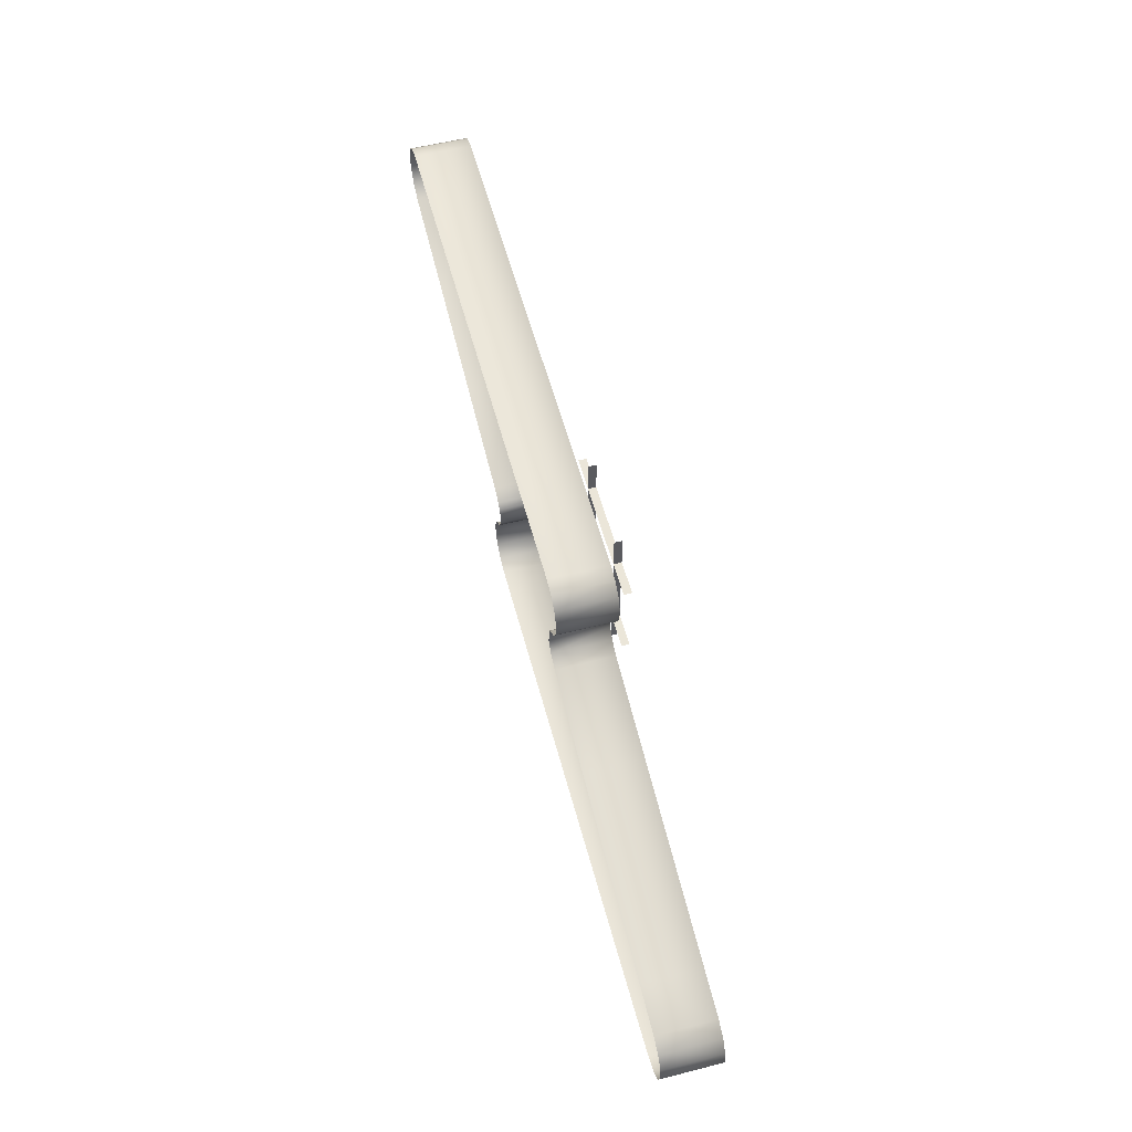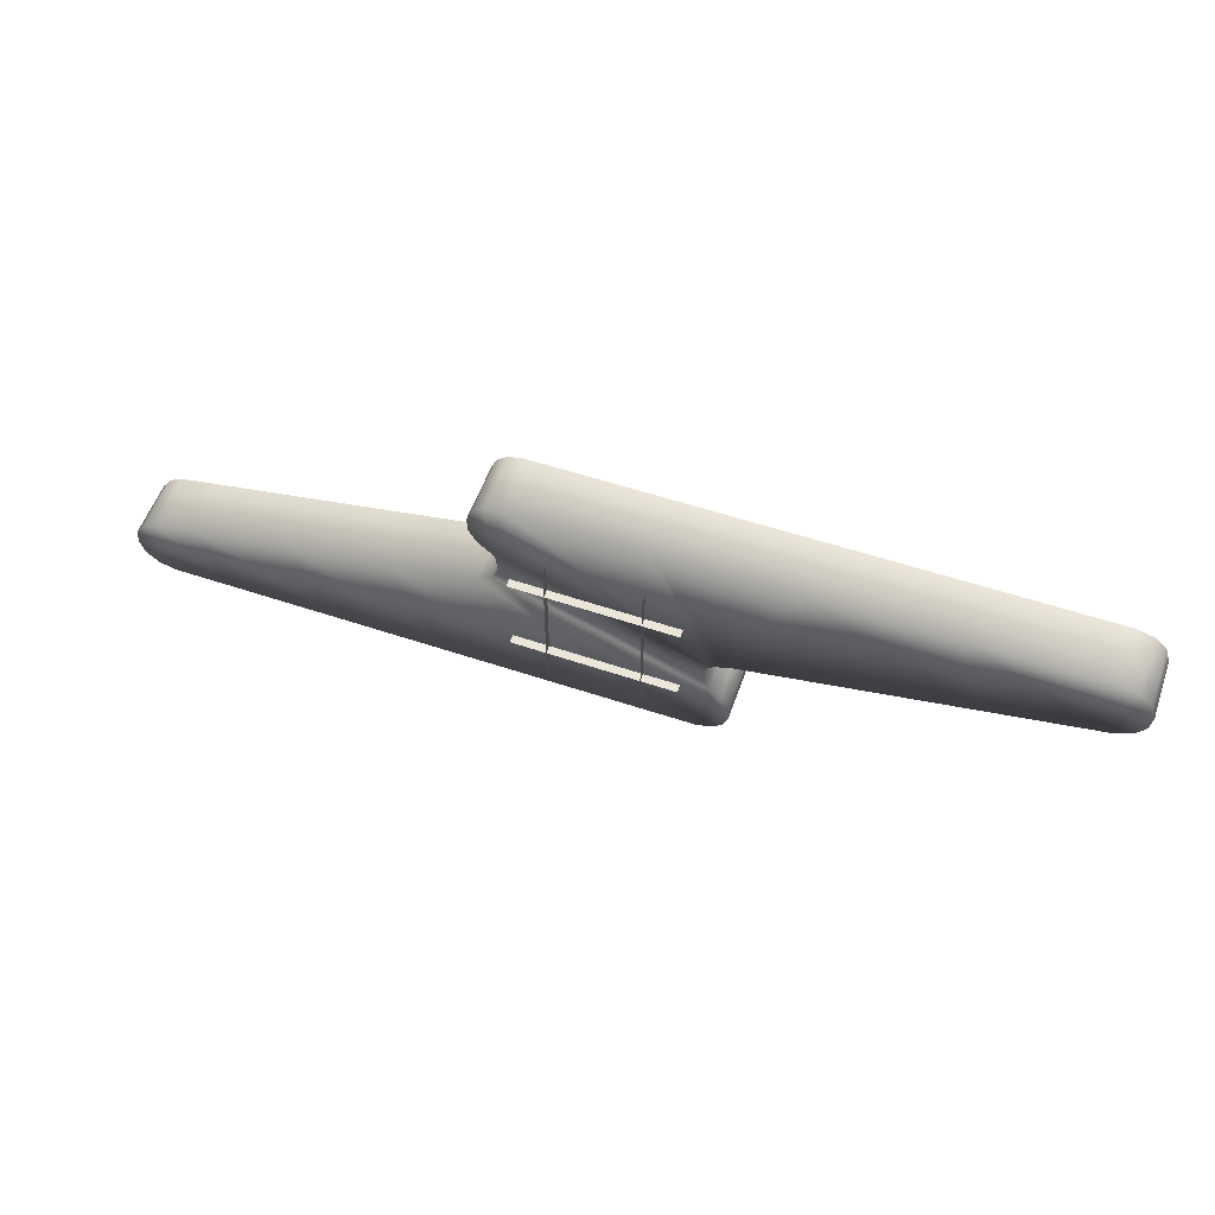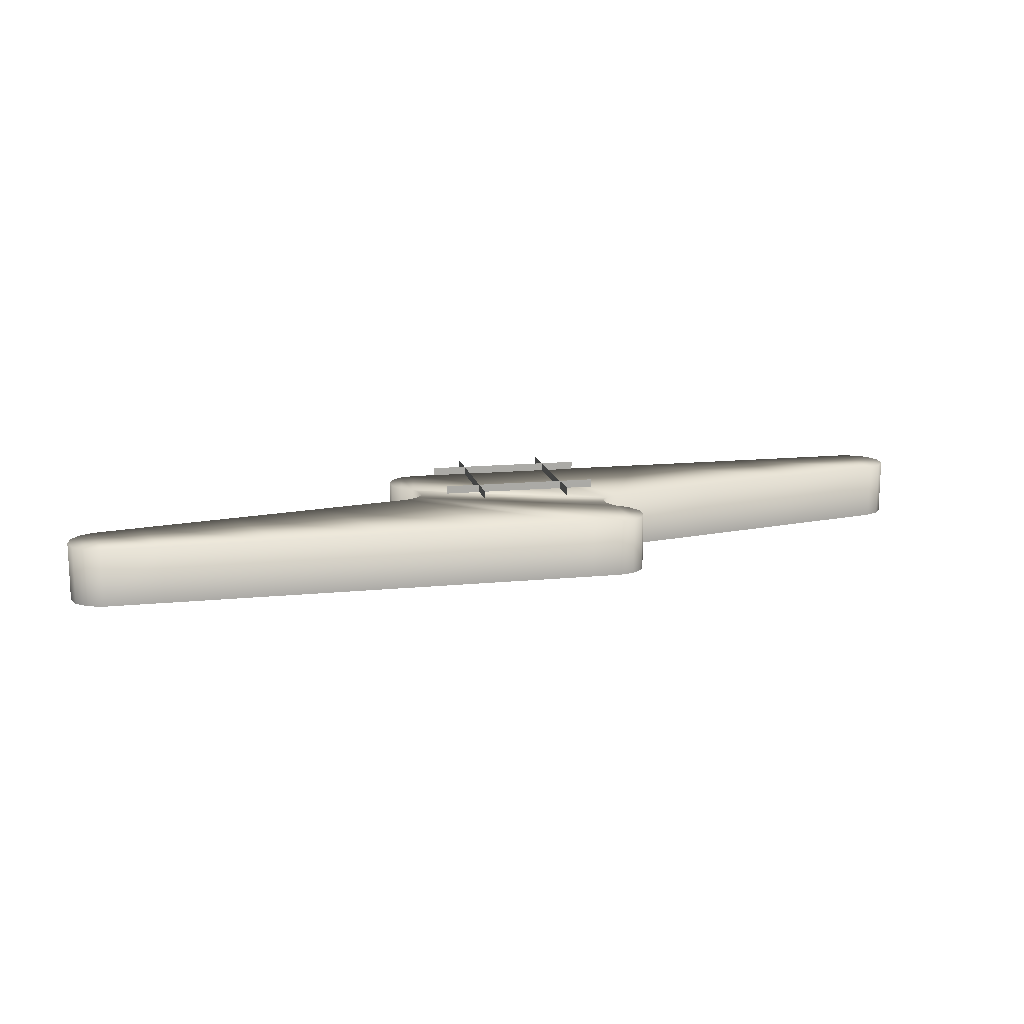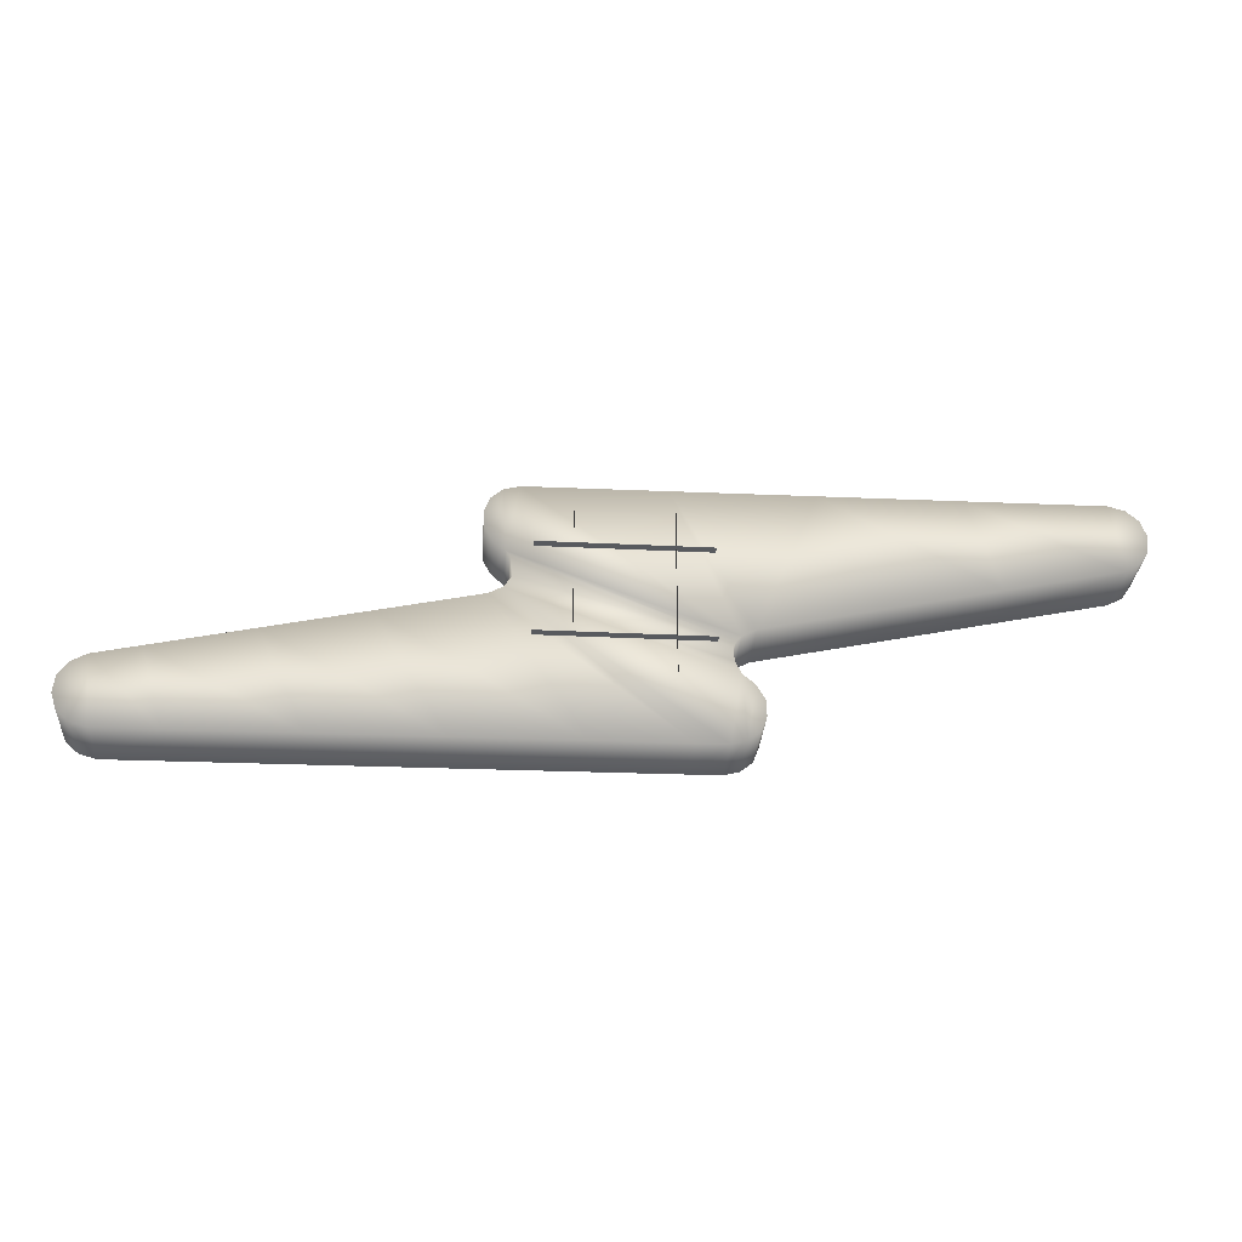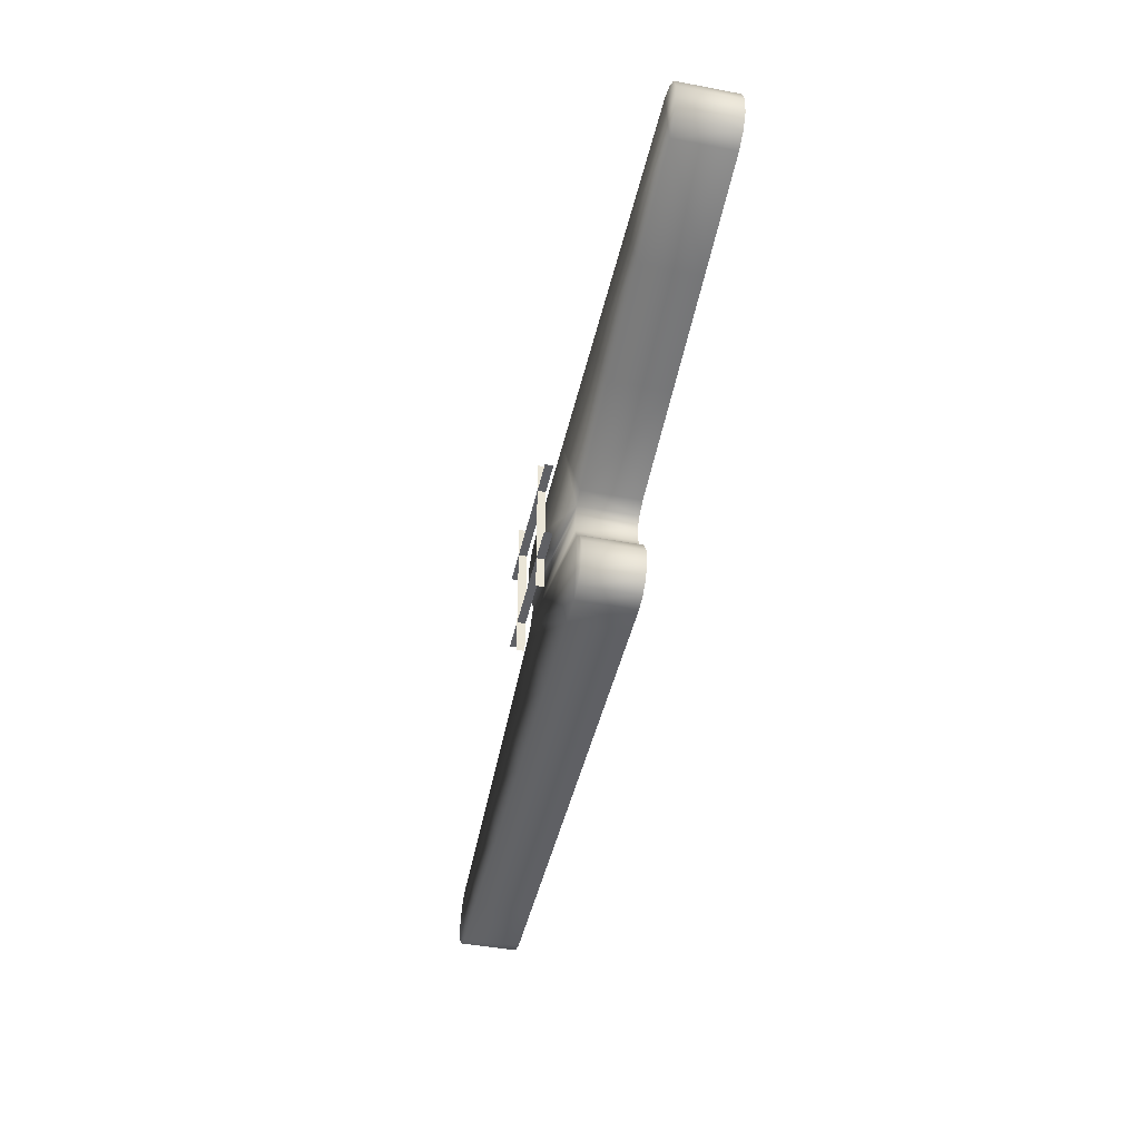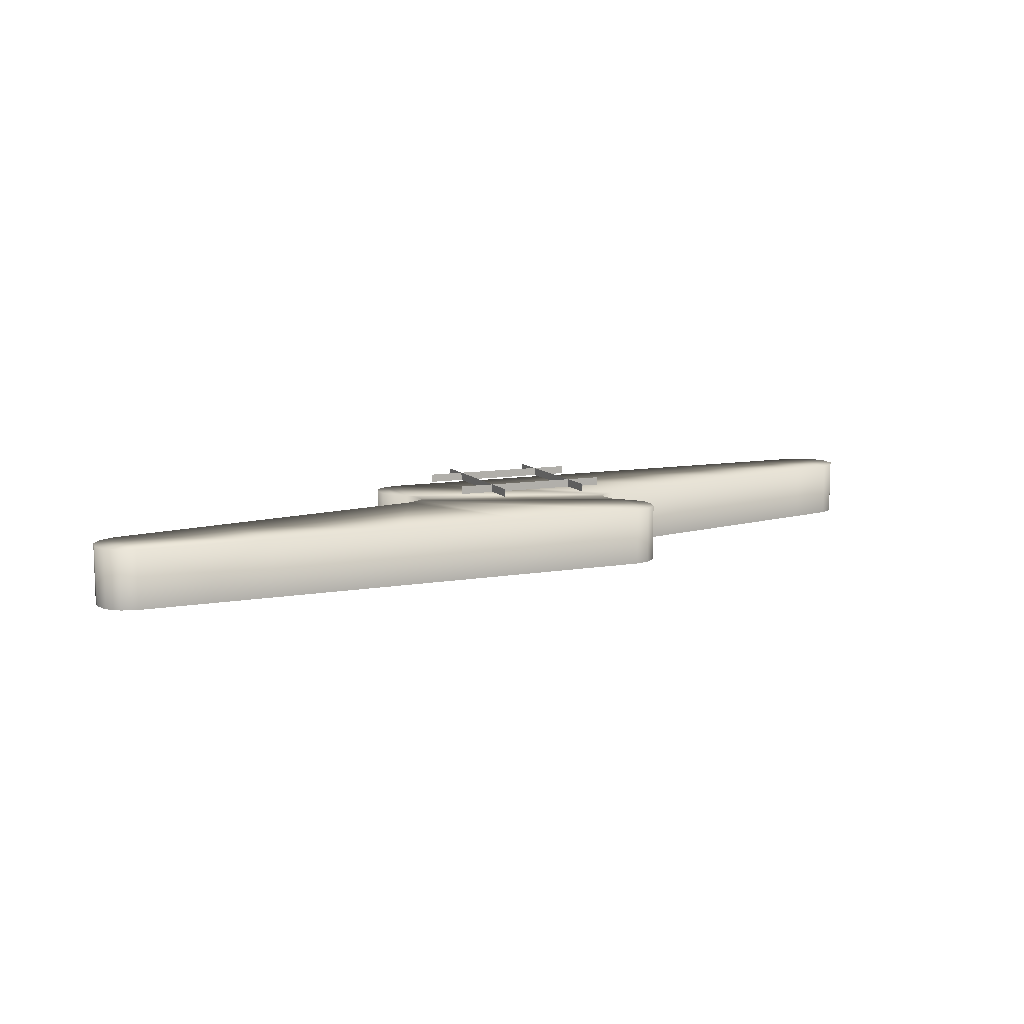
<metadata>
{"format":"obj","ext":"obj","renderer":"f3d","projection":"perspective","resolution":1024,"background":"white","views":[{"elev":56.0,"azim":-104.9,"up":"+Y"},{"elev":56.2,"azim":19.5,"up":"+Y"},{"elev":14.3,"azim":-11.8,"up":"+Z"},{"elev":-30.6,"azim":-4.1,"up":"+Y"},{"elev":-44.0,"azim":77.5,"up":"+Y"},{"elev":10.1,"azim":156.6,"up":"+Z"}]}
</metadata>
<code>
o p20off
v 7.647 -10.48 4.993
v 5.187 -10.5 4.993
v 5.187 -10.5 0.1411
v 7.647 -10.48 0.1411
v 10.27 -8.195 4.993
v 10.27 -8.195 0.1411
v 10.24 -6.879 0.1411
v 10.24 -6.879 4.993
v 8.862 -10.16 0.1411
v 8.862 -10.16 4.993
v 39.51 8.19 0.1411
v 39.07 9.503 0.1411
v 39.07 9.503 4.993
v 39.51 8.19 4.993
v 38.6 5.694 0.1411
v 39.37 6.808 0.1411
v 39.37 6.808 4.993
v 38.6 5.694 4.993
v -7.531 10.47 4.993
v 3.536 10.55 4.993
v 3.536 10.55 0.1411
v -7.531 10.47 0.1411
v 37.41 5.01 4.993
v 37.41 5.01 0.1411
v 9.538 -5.644 0.1411
v 8.581 -4.802 0.1411
v 8.581 -4.802 4.993
v 9.538 -5.644 4.993
v 9.813 -9.369 4.993
v 9.813 -9.369 0.1411
v 28.2 2.968 4.993
v 28.2 2.968 0.1411
v -7.918 2.64 4.993
v -7.918 2.64 0.1411
v -8.543 1.697 0.1411
v -8.543 1.697 4.993
v -8.747 10.14 4.993
v -8.747 10.14 0.1411
v -9.698 9.358 0.1411
v -9.698 9.358 4.993
v 8.034 -2.651 0.1411
v 8.253 -2.142 0.1411
v 8.253 -2.142 4.993
v 8.034 -2.651 4.993
v 8.659 -1.709 0.1411
v 8.659 -1.709 4.993
v 38.06 10.41 0.1411
v 38.06 10.41 4.993
v -10.15 8.184 4.993
v -10.15 8.184 0.1411
v -10.12 6.867 0.1411
v -10.12 6.867 4.993
v -39.39 -8.202 0.1411
v -38.95 -9.515 0.1411
v -38.95 -9.515 4.993
v -39.39 -8.202 4.993
v -38.49 -5.706 0.1411
v -39.25 -6.82 0.1411
v -39.25 -6.82 4.993
v -38.49 -5.706 4.993
v -2.191 -10.55 4.993
v -2.191 -10.55 0.1411
v 36.74 10.79 0.1411
v 36.74 10.79 4.993
v -37.29 -5.022 4.993
v -37.29 -5.022 0.1411
v -9.422 5.633 0.1411
v -8.466 4.79 0.1411
v -8.466 4.79 4.993
v -9.422 5.633 4.993
v 9.782 -1.115 0.1411
v 9.782 -1.115 4.993
v -8.135 4.364 0.1411
v -8.135 4.364 4.993
v -9.666 1.103 0.1411
v -9.666 1.103 4.993
v -37.94 -10.42 0.1411
v -37.94 -10.42 4.993
v 25.67 10.71 4.993
v 25.67 10.71 0.1411
v 14.6 10.63 4.993
v 14.6 10.63 0.1411
v 18.99 0.9269 0.1411
v 18.99 0.9269 4.993
v -33.61 -4.205 4.993
v -31.7 -10.76 4.993
v -21.87 -10.69 4.993
v -25.71 -2.455 4.993
v -31.7 -10.76 0.1411
v -21.87 -10.69 0.1411
v -12.03 -10.62 4.993
v -12.03 -10.62 0.1411
v -17.82 -0.7048 0.1411
v -17.82 -0.7048 4.993
v -25.71 -2.455 0.1411
v -33.61 -4.205 0.1411
v -36.62 -10.8 4.993
v -36.62 -10.8 0.1411
v 8.077 -3.786 4.993
v 8.077 -3.786 0.1411
v 6.755 -3.042 7.091
v 6.755 -3.042 6.418
v -6.483 -3.042 6.418
v -6.483 -3.042 7.091
v -6.483 4.381 7.091
v -6.483 4.381 6.418
v 6.755 4.381 6.418
v 6.755 4.381 7.091
v -3.575 -5.95 7.091
v -3.575 -5.95 6.418
v -3.575 7.288 6.418
v -3.575 7.288 7.091
v 3.848 7.288 7.091
v 3.848 7.288 6.418
v 3.848 -5.95 6.418
v 3.848 -5.95 7.091
f 103 102 101
f 104 103 101
f 3 2 1
f 4 3 1
f 3 62 2
f 9 4 1
f 62 61 2
f 61 62 92
f 10 9 1
f 30 9 10
f 91 61 92
f 92 90 91
f 29 30 10
f 6 30 29
f 5 6 29
f 5 29 10
f 7 6 5
f 8 5 10
f 8 7 5
f 8 28 7
f 28 8 10
f 28 25 7
f 27 28 10
f 28 27 25
f 1 27 10
f 27 26 25
f 100 26 27
f 27 1 36
f 1 2 36
f 99 100 27
f 99 27 36
f 41 100 99
f 36 2 76
f 2 61 76
f 44 41 99
f 44 99 36
f 76 61 94
f 61 91 94
f 44 43 41
f 43 42 41
f 33 44 36
f 43 44 33
f 36 76 35
f 36 35 33
f 76 75 35
f 35 34 33
f 75 76 93
f 76 94 93
f 33 34 74
f 74 43 33
f 34 73 74
f 74 73 68
f 93 94 88
f 94 91 88
f 95 93 88
f 69 74 68
f 43 74 69
f 69 68 67
f 95 88 85
f 96 95 85
f 91 87 88
f 88 87 85
f 90 87 91
f 90 89 87
f 96 85 65
f 66 96 65
f 87 86 85
f 89 86 87
f 85 86 65
f 89 98 86
f 57 66 65
f 98 97 86
f 86 97 65
f 97 98 77
f 60 57 65
f 65 97 60
f 78 97 77
f 97 78 60
f 78 77 54
f 60 59 57
f 59 58 57
f 53 58 59
f 55 78 54
f 55 54 53
f 78 55 60
f 56 53 59
f 56 59 60
f 56 55 53
f 55 56 60
f 43 46 42
f 46 43 69
f 46 45 42
f 70 69 67
f 70 67 51
f 46 72 45
f 72 71 45
f 71 72 83
f 52 70 51
f 72 84 83
f 52 51 49
f 51 50 49
f 70 52 37
f 52 49 37
f 69 70 37
f 49 50 40
f 49 40 37
f 50 39 40
f 40 39 37
f 39 38 37
f 19 69 37
f 37 38 19
f 19 46 69
f 38 22 19
f 22 21 19
f 46 19 20
f 21 20 19
f 72 46 20
f 21 82 20
f 72 20 81
f 82 81 20
f 84 72 81
f 82 80 81
f 83 84 31
f 84 81 31
f 32 83 31
f 80 79 81
f 81 79 31
f 32 31 23
f 31 79 23
f 24 32 23
f 64 79 80
f 79 64 23
f 63 64 80
f 15 24 23
f 64 63 47
f 18 15 23
f 48 64 47
f 48 47 12
f 23 64 13
f 64 48 13
f 13 48 12
f 18 23 13
f 13 12 11
f 18 17 15
f 17 18 13
f 17 16 15
f 11 16 17
f 14 17 13
f 14 13 11
f 14 11 17
f 107 106 105
f 108 107 105
f 111 110 109
f 112 111 109
f 115 114 113
f 116 115 113

</code>
